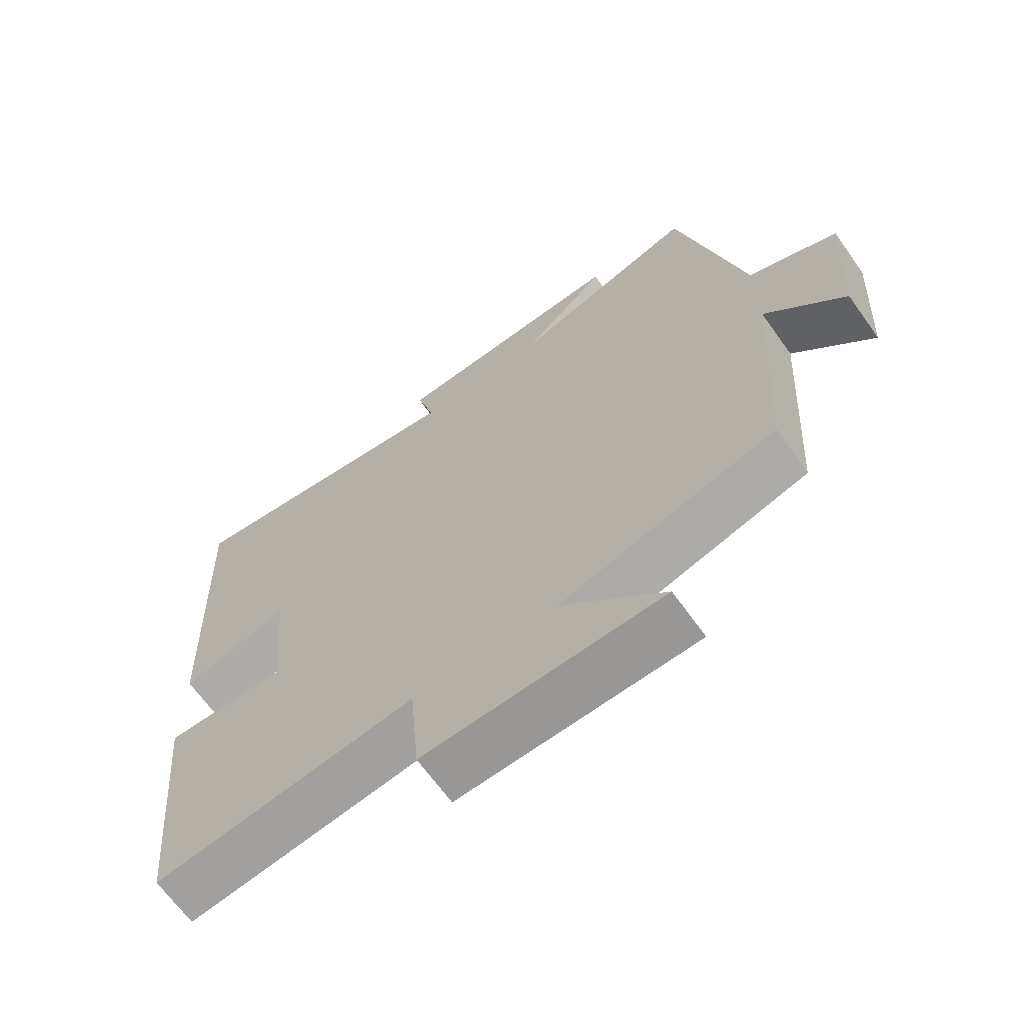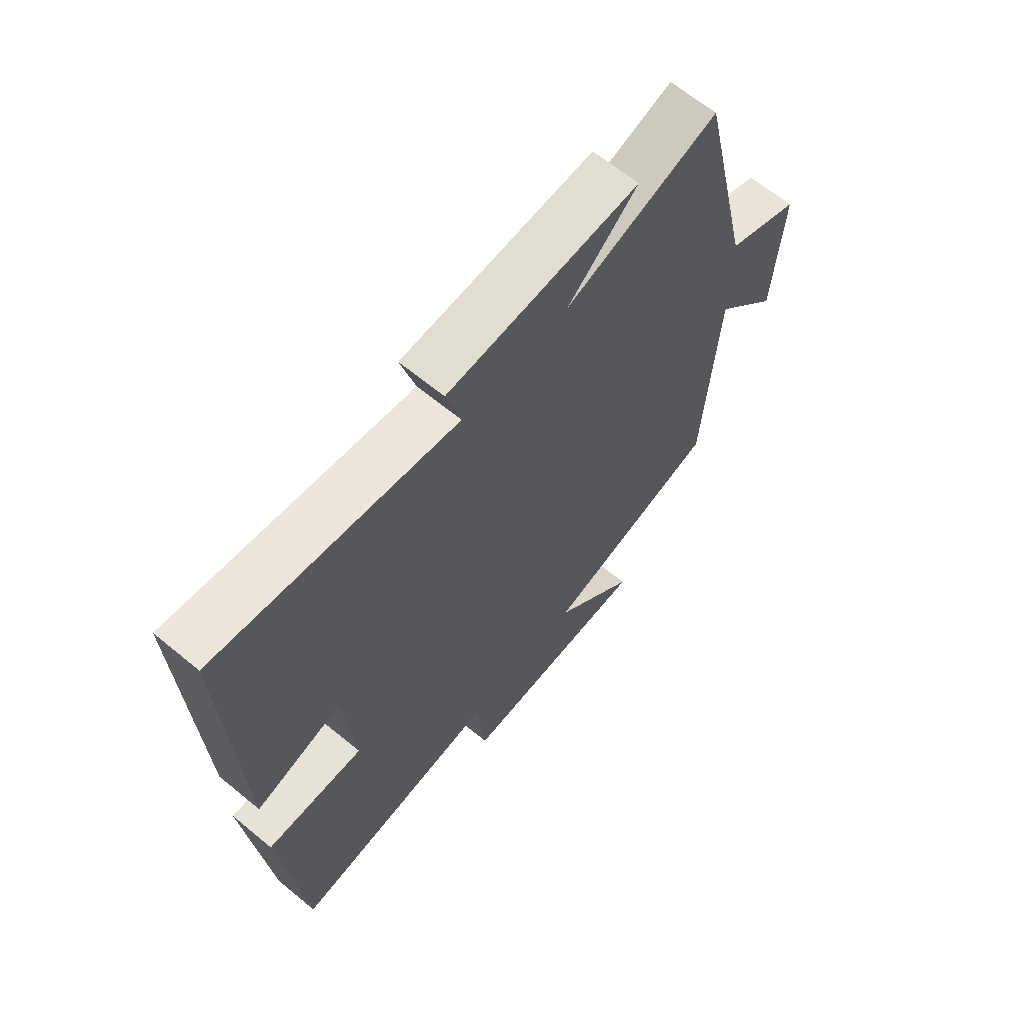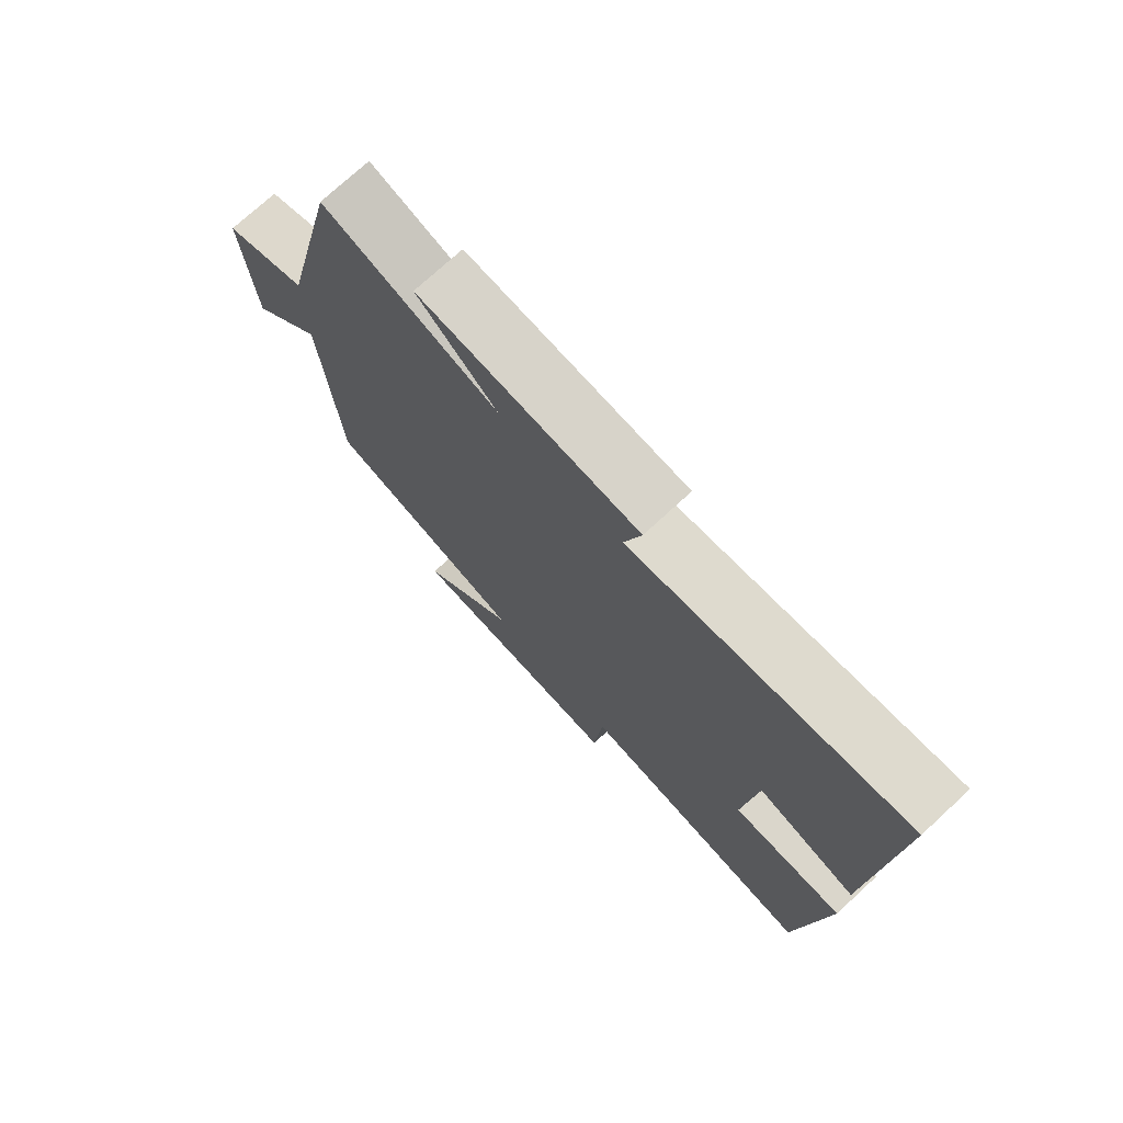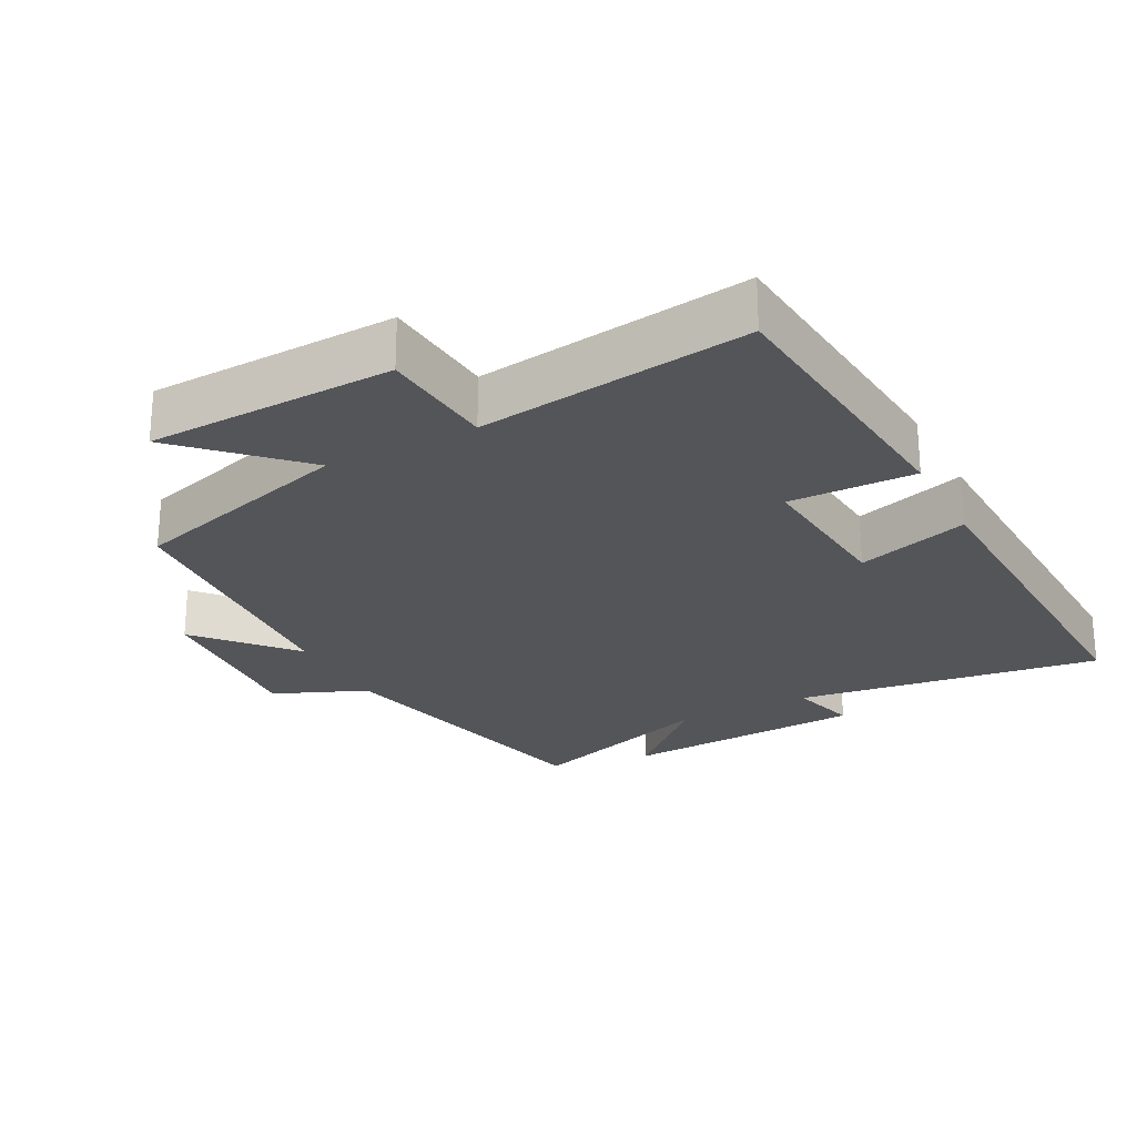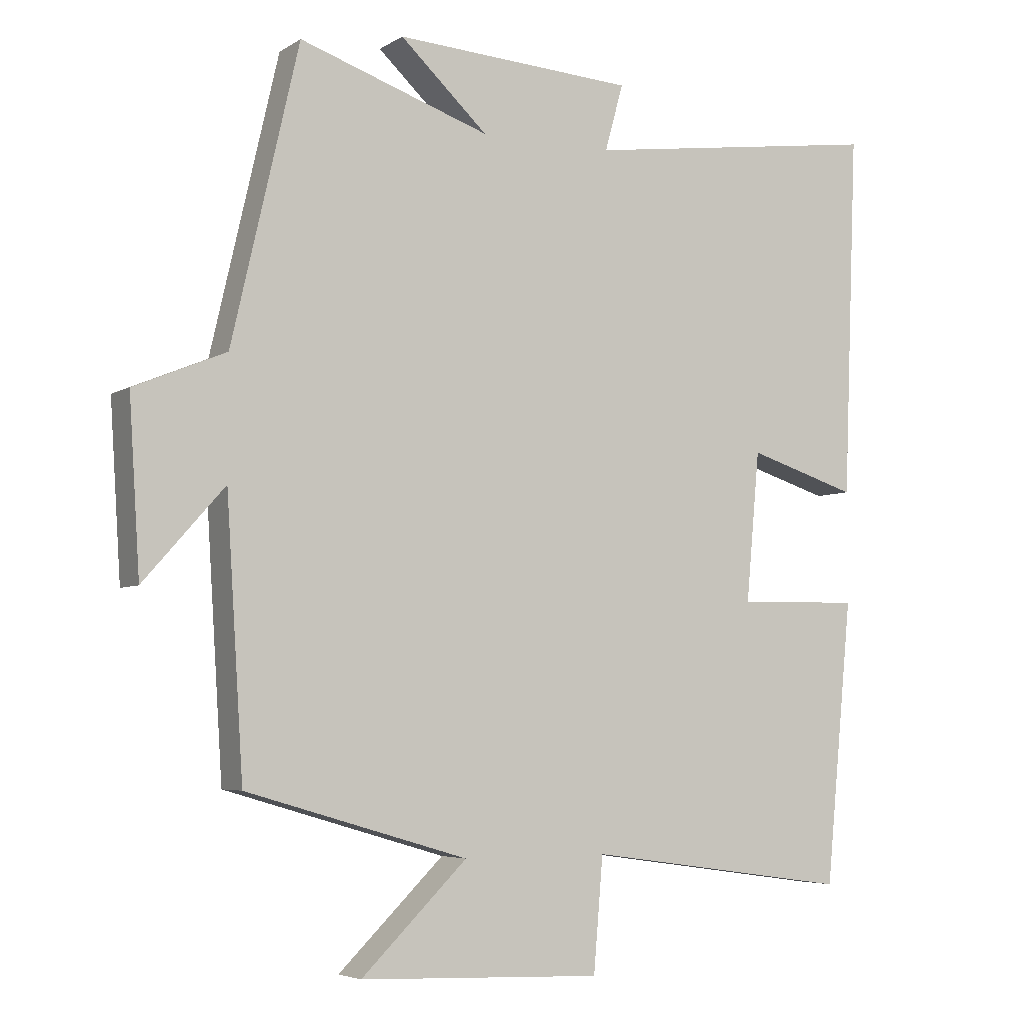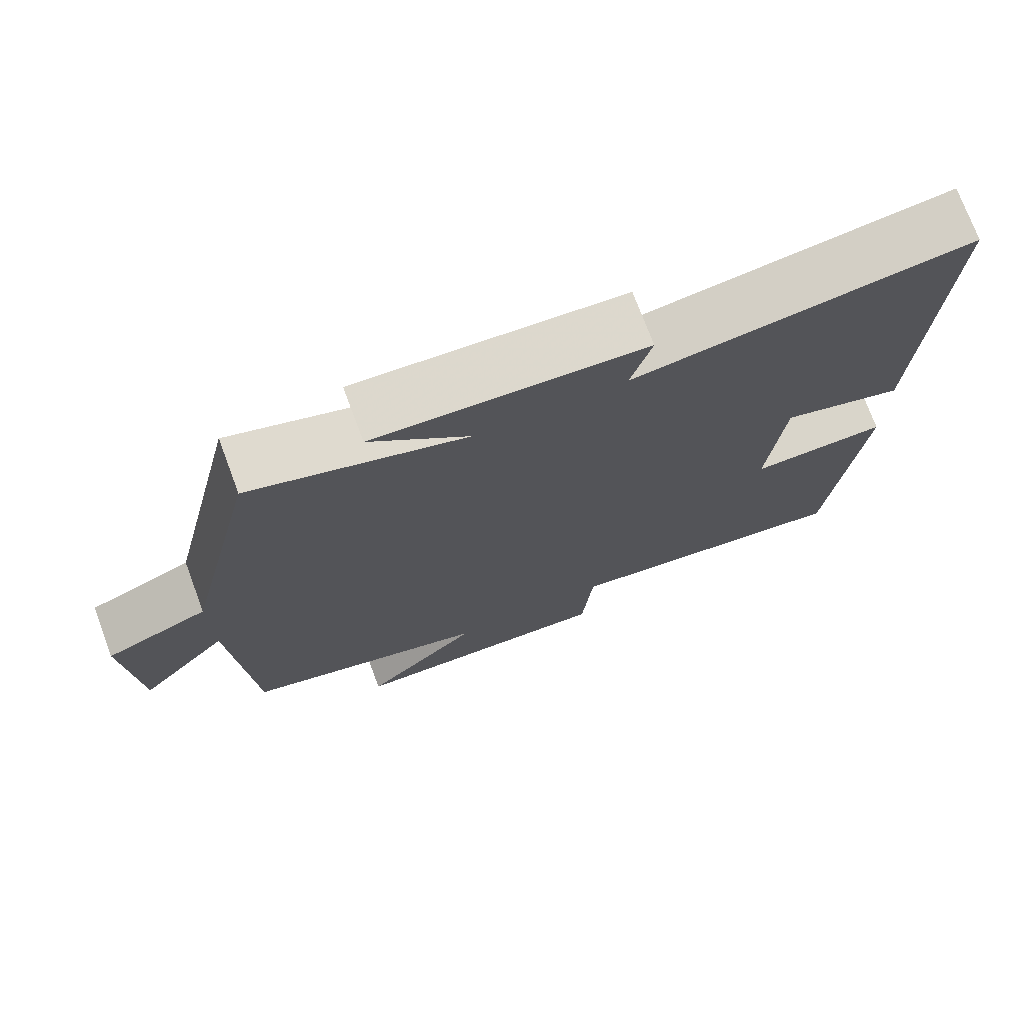
<metadata>
{"format":"obj","ext":"obj","renderer":"f3d","projection":"perspective","resolution":1024,"background":"white","views":[{"elev":-66.8,"azim":35.6,"up":"+Z"},{"elev":64.8,"azim":-50.3,"up":"+Z"},{"elev":74.6,"azim":-132.6,"up":"+Z"},{"elev":-24.7,"azim":-152.5,"up":"+Y"},{"elev":-4.9,"azim":150.7,"up":"+Z"},{"elev":74.2,"azim":159.5,"up":"+Z"}]}
</metadata>
<code>
v -0.46 0.07 -0.555
v -0.5 0.07 -0.139
v -0.318 0.07 -0.142
v -0.338 0.07 0.078
v -0.5 0.07 0.027
v -0.521 0.07 0.561
v -0.078 0.07 0.5
v -0.105 0.07 0.598
v 0.249 0.07 0.62
v 0.12 0.07 0.5
v 0.401 0.07 0.595
v 0.5 0.07 0.165
v 0.635 0.07 0.109
v 0.619 0.07 -0.143
v 0.5 0.07 -0.009
v 0.475 0.07 -0.404
v 0.148 0.07 -0.5
v 0.304 0.07 -0.653
v -0.054 0.07 -0.667
v -0.068 0.07 -0.5
v -0.46 0 -0.555
v -0.5 0 -0.139
v -0.318 0 -0.142
v -0.338 0 0.078
v -0.5 0 0.027
v -0.521 0 0.561
v -0.078 0 0.5
v -0.105 0 0.598
v 0.249 0 0.62
v 0.12 0 0.5
v 0.401 0 0.595
v 0.5 0 0.165
v 0.635 0 0.109
v 0.619 0 -0.143
v 0.5 0 -0.009
v 0.475 0 -0.404
v 0.148 0 -0.5
v 0.304 0 -0.653
v -0.054 0 -0.667
v -0.068 0 -0.5
f 17 18 19 20
f 15 16 17 20
f 15 20 1
f 12 13 14 15
f 10 11 12 15
f 10 15 1
f 7 8 9 10
f 7 10 1
f 4 5 6 7
f 3 4 7
f 3 7 1
f 1 2 3
f 40 39 38 37
f 40 37 36 35
f 21 40 35
f 35 34 33 32
f 35 32 31 30
f 21 35 30
f 30 29 28 27
f 21 30 27
f 27 26 25 24
f 27 24 23
f 21 27 23
f 23 22 21
f 1 21 22 2
f 2 22 23 3
f 3 23 24 4
f 4 24 25 5
f 5 25 26 6
f 6 26 27 7
f 7 27 28 8
f 8 28 29 9
f 9 29 30 10
f 10 30 31 11
f 11 31 32 12
f 12 32 33 13
f 13 33 34 14
f 14 34 35 15
f 15 35 36 16
f 16 36 37 17
f 17 37 38 18
f 18 38 39 19
f 19 39 40 20
f 20 40 21 1

</code>
